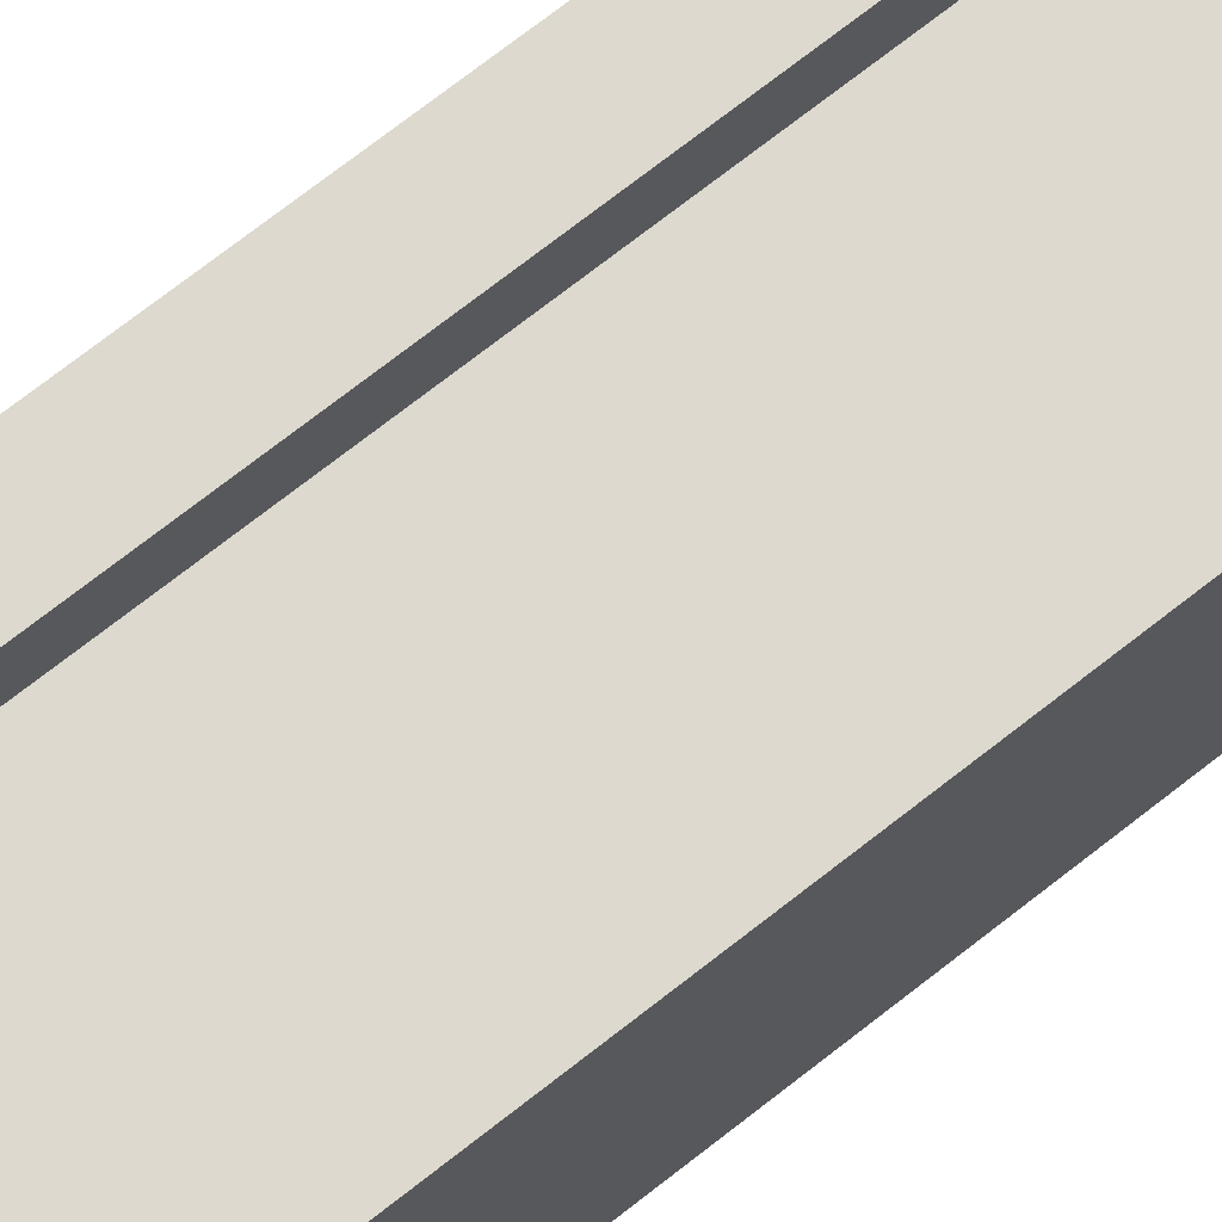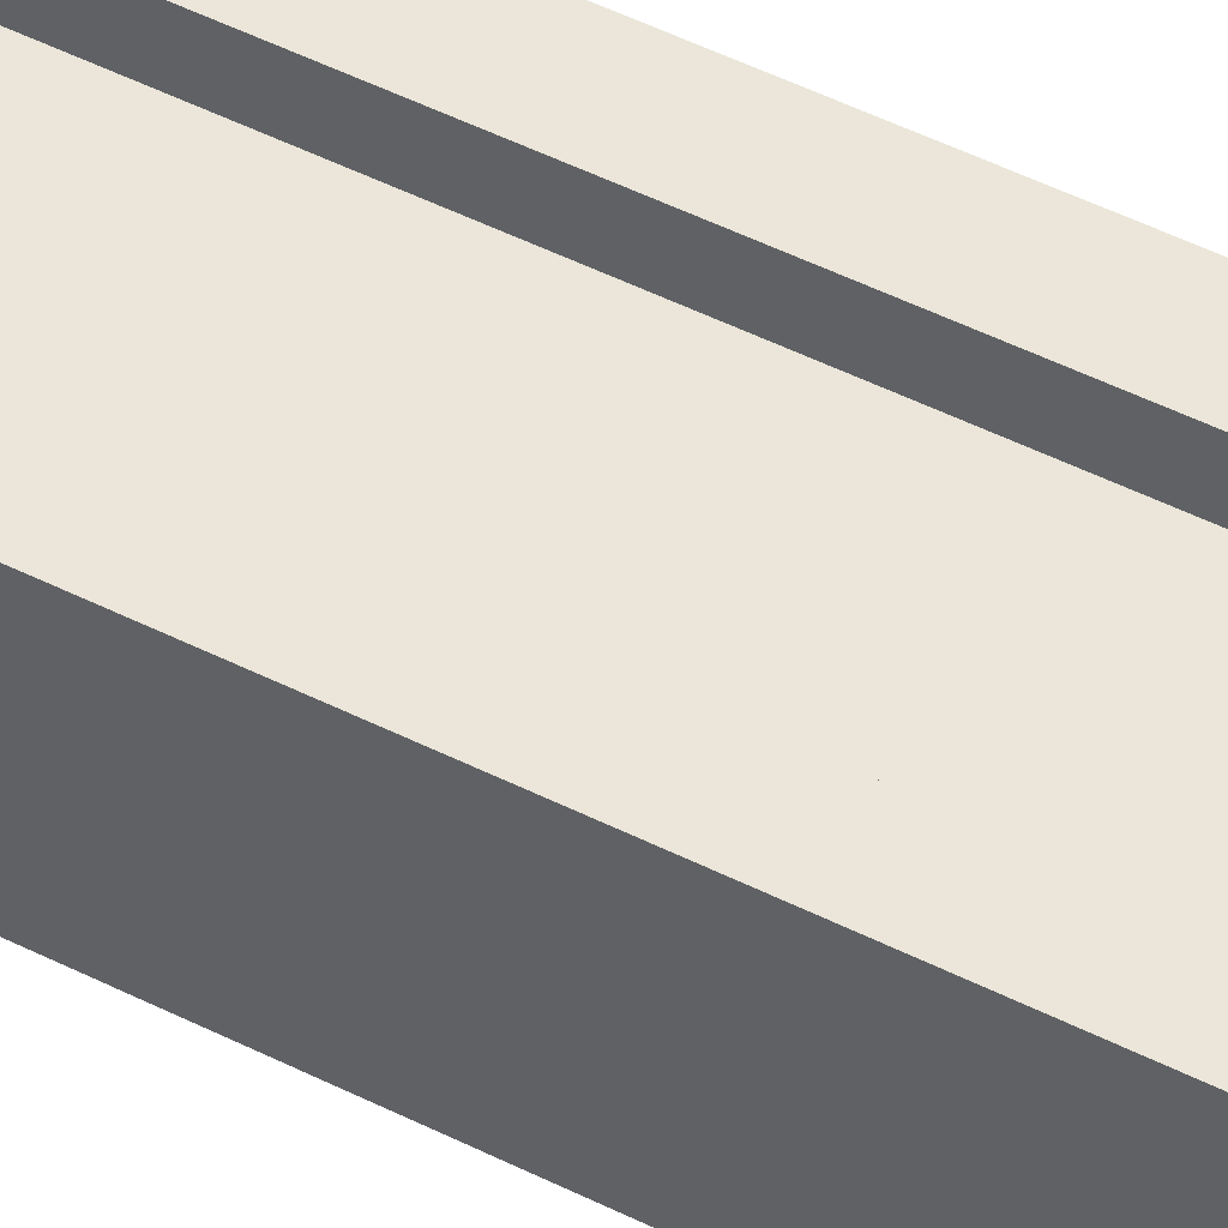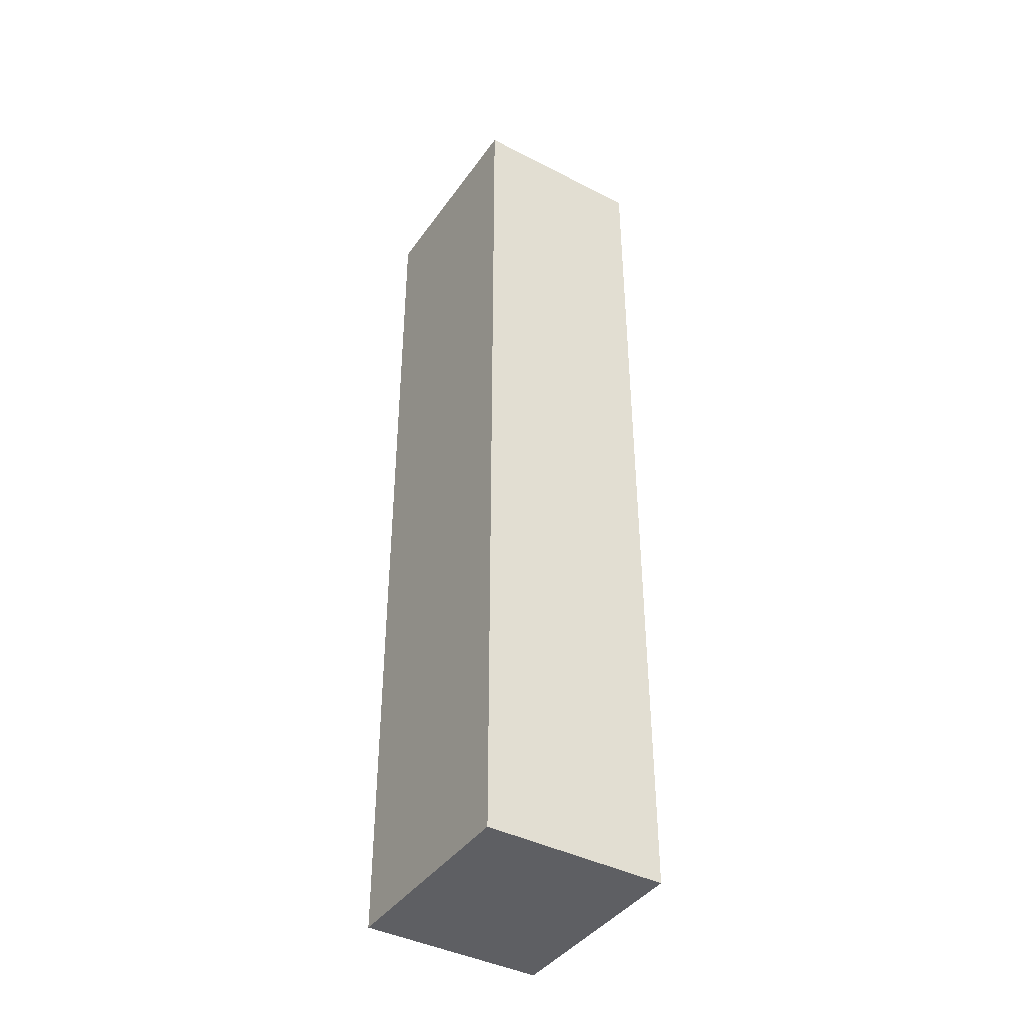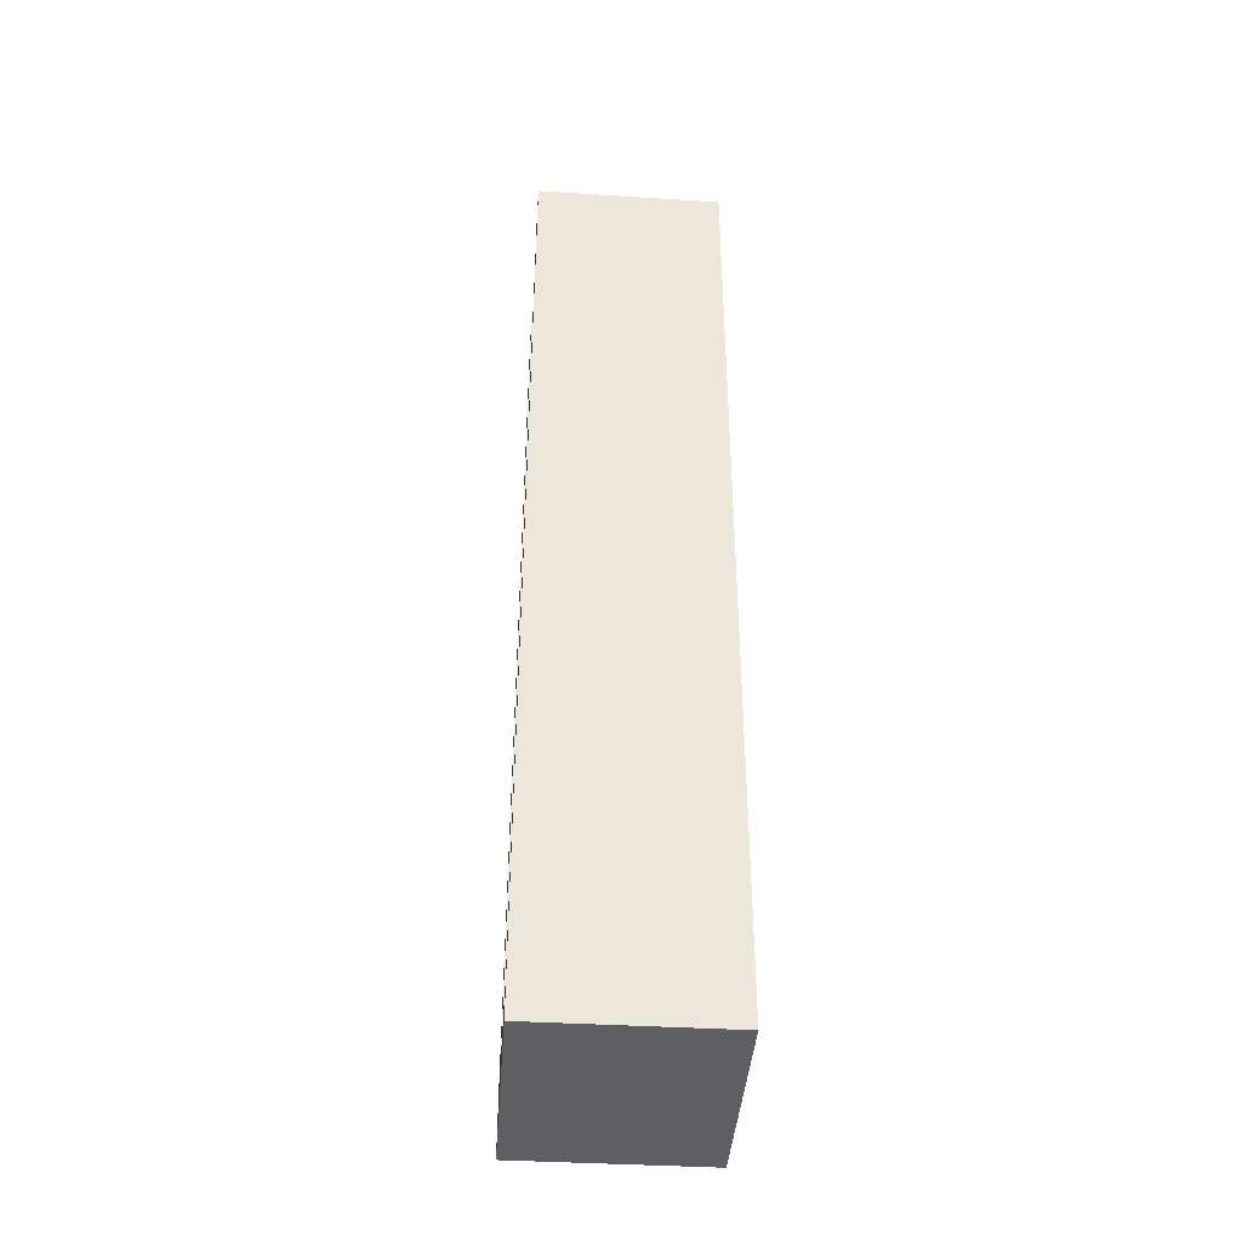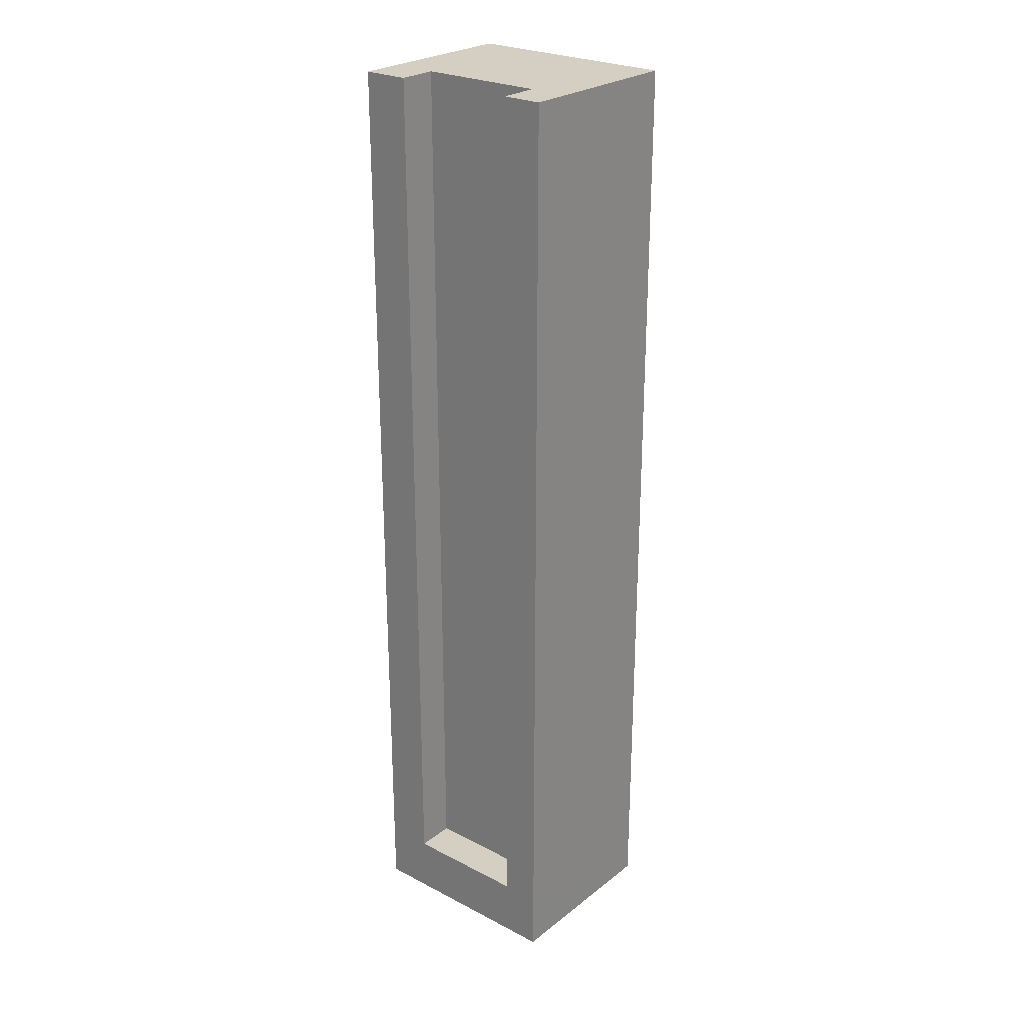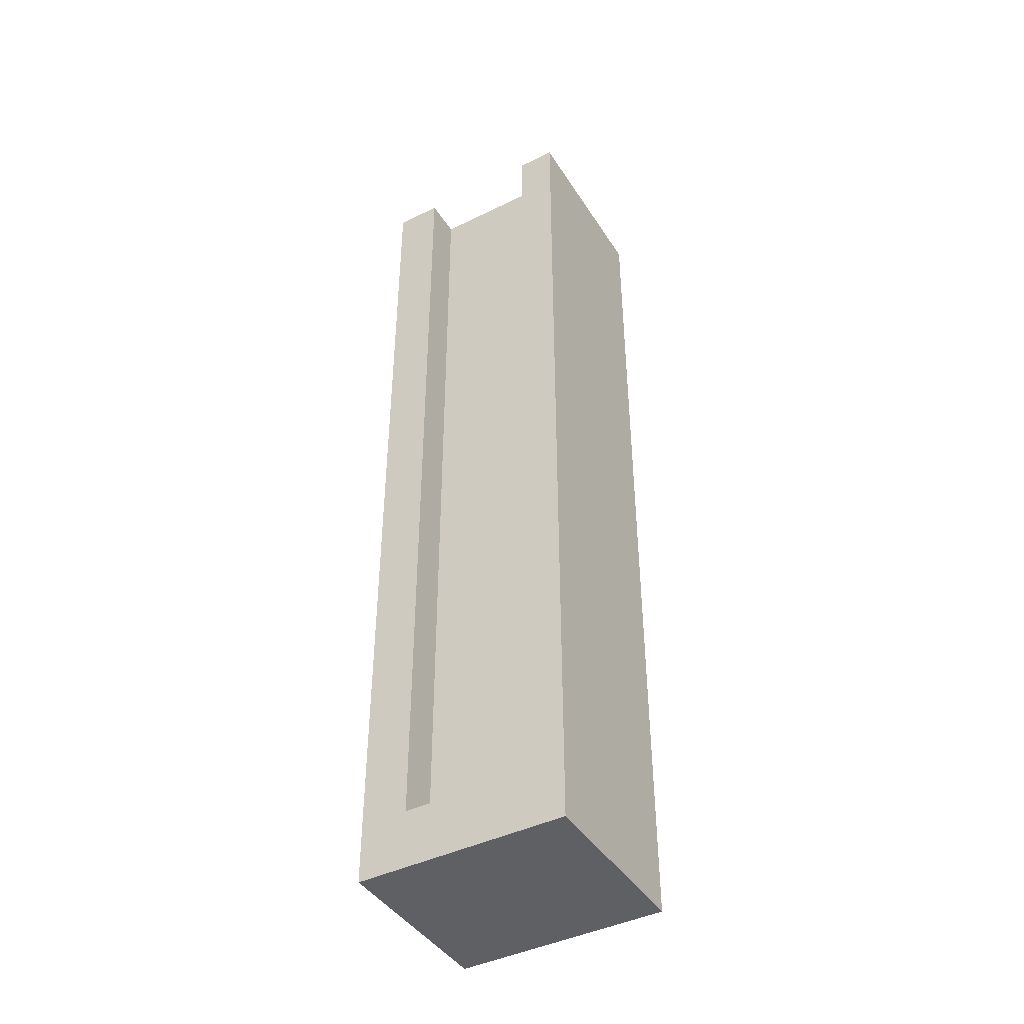
<metadata>
{"format":"obj","ext":"obj","renderer":"f3d","projection":"perspective","resolution":1024,"background":"white","views":[{"elev":71.7,"azim":51.8,"up":"+Z"},{"elev":56.6,"azim":116.9,"up":"+Z"},{"elev":-41.1,"azim":-122.1,"up":"+Y"},{"elev":-41.2,"azim":85.9,"up":"+Y"},{"elev":25.8,"azim":39.5,"up":"+Y"},{"elev":-43.0,"azim":30.3,"up":"+Y"}]}
</metadata>
<code>
o Mesh
v 1.496 0.04649 -1.286
v 1.496 0.04649 1.286
v -1.496 0.04649 1.286
v -1.496 0.04649 -1.286
v 1.496 0.8836 1.285
v -1.496 0.8832 1.287
v -0.8519 0.04649 1.286
v -0.8276 0.8831 1.287
v 0.9358 0.04649 1.286
v 0.9464 0.8833 1.284
v 0.9462 0.8834 0.7277
v -0.8277 0.8831 0.7299
v 1.496 13.5 -1.286
v -1.496 13.5 -1.286
v 1.498 13.51 1.283
v -1.498 13.5 1.289
v -0.838 13.5 1.287
v 0.9418 13.51 1.285
v 0.9417 13.51 0.7283
v -0.8382 13.5 0.7309
f 2 1 5
f 3 6 4
f 4 1 7
f 7 3 4
f 8 6 3 7
f 9 1 2
f 7 1 9
f 5 10 9 2
f 10 8 7 9
f 8 10 11 12
f 13 1 4 14
f 5 1 15
f 6 16 4
f 16 6 8 17
f 18 10 5 15
f 10 18 19 11
f 17 8 12 20
f 20 12 11 19
f 4 16 14
f 1 13 15
f 15 19 18
f 13 19 15
f 16 17 20
f 14 16 20
f 13 14 20 19

</code>
